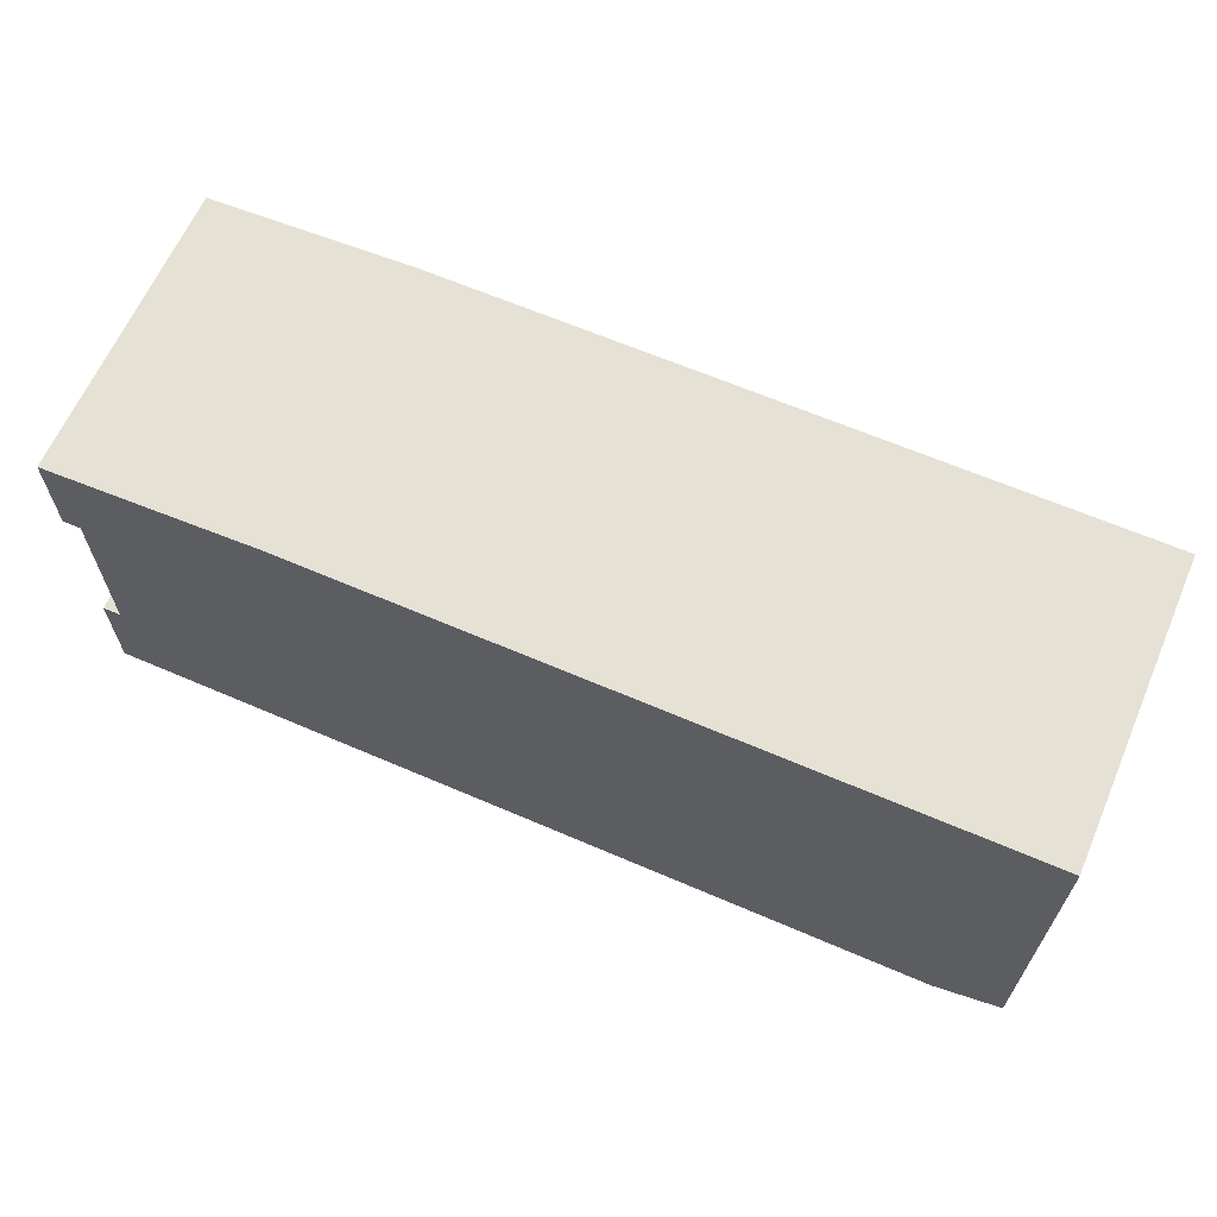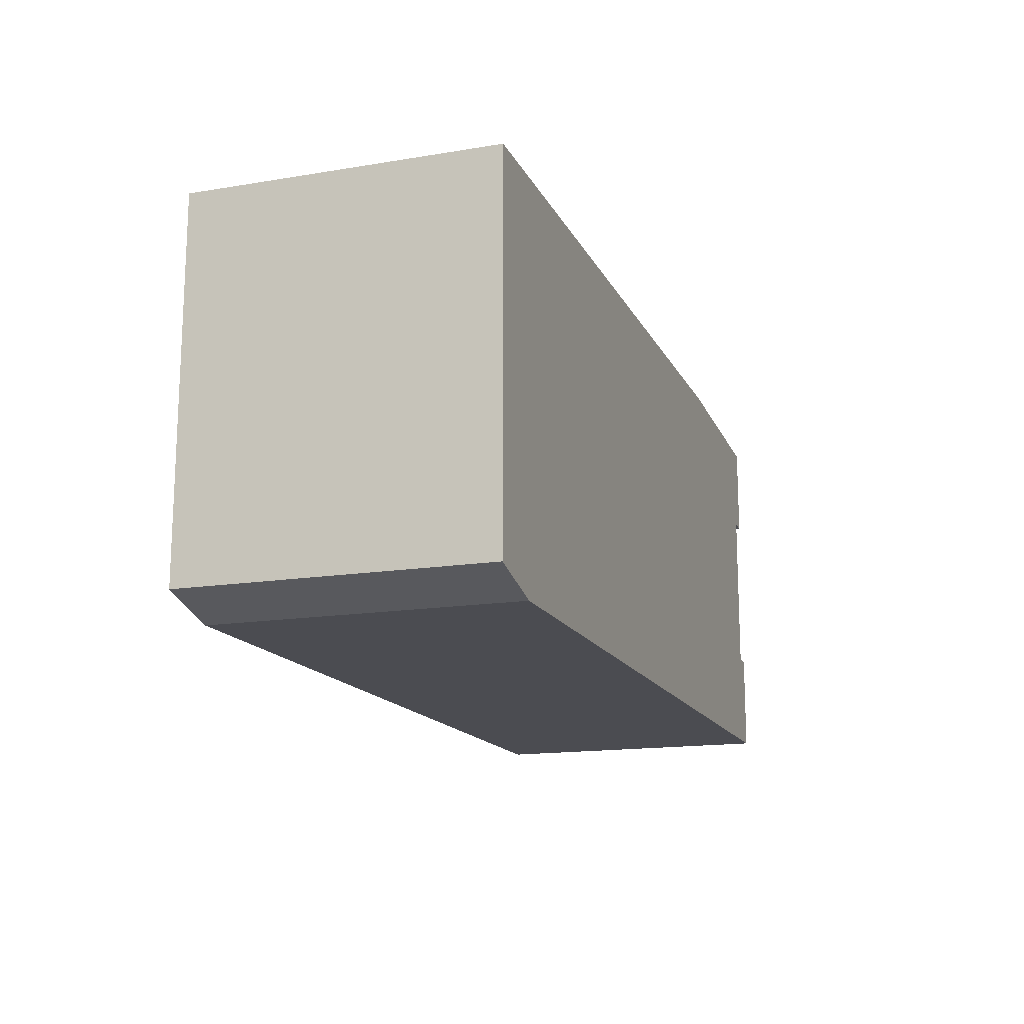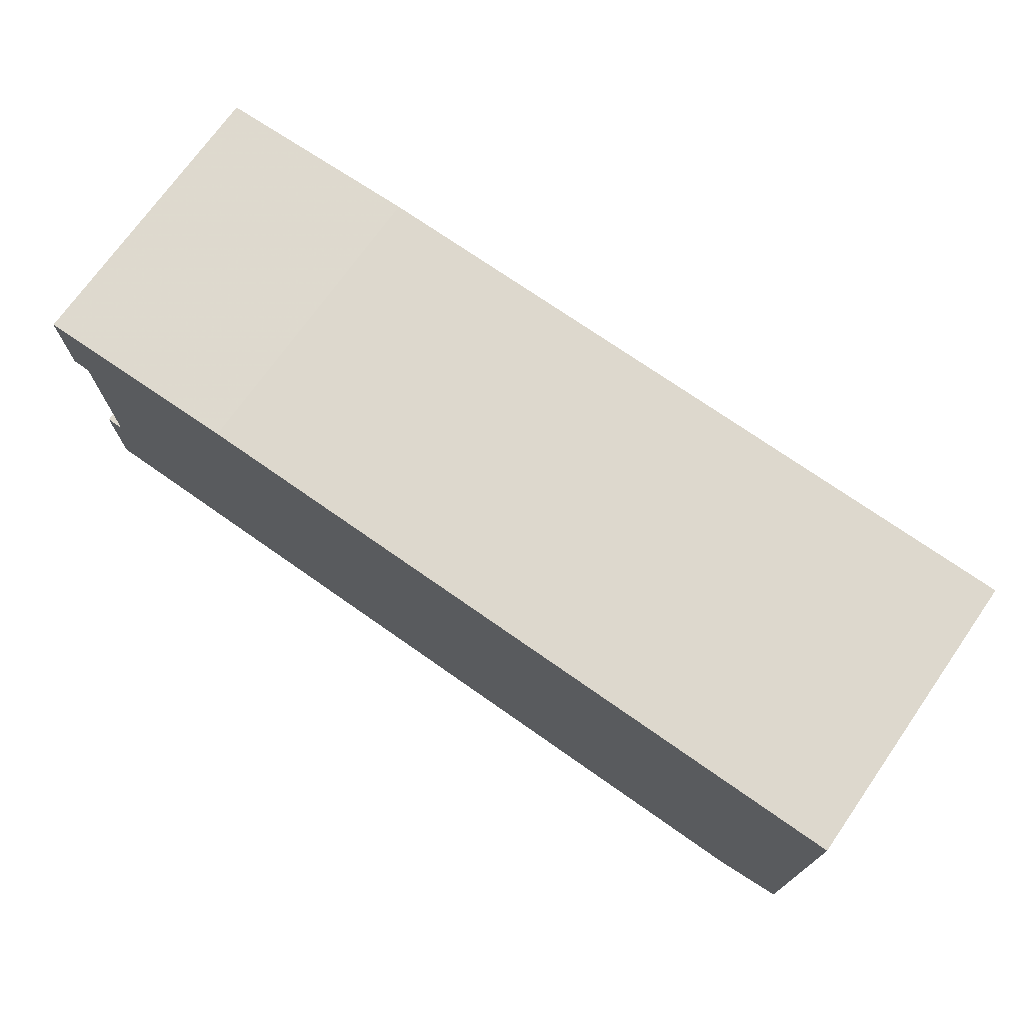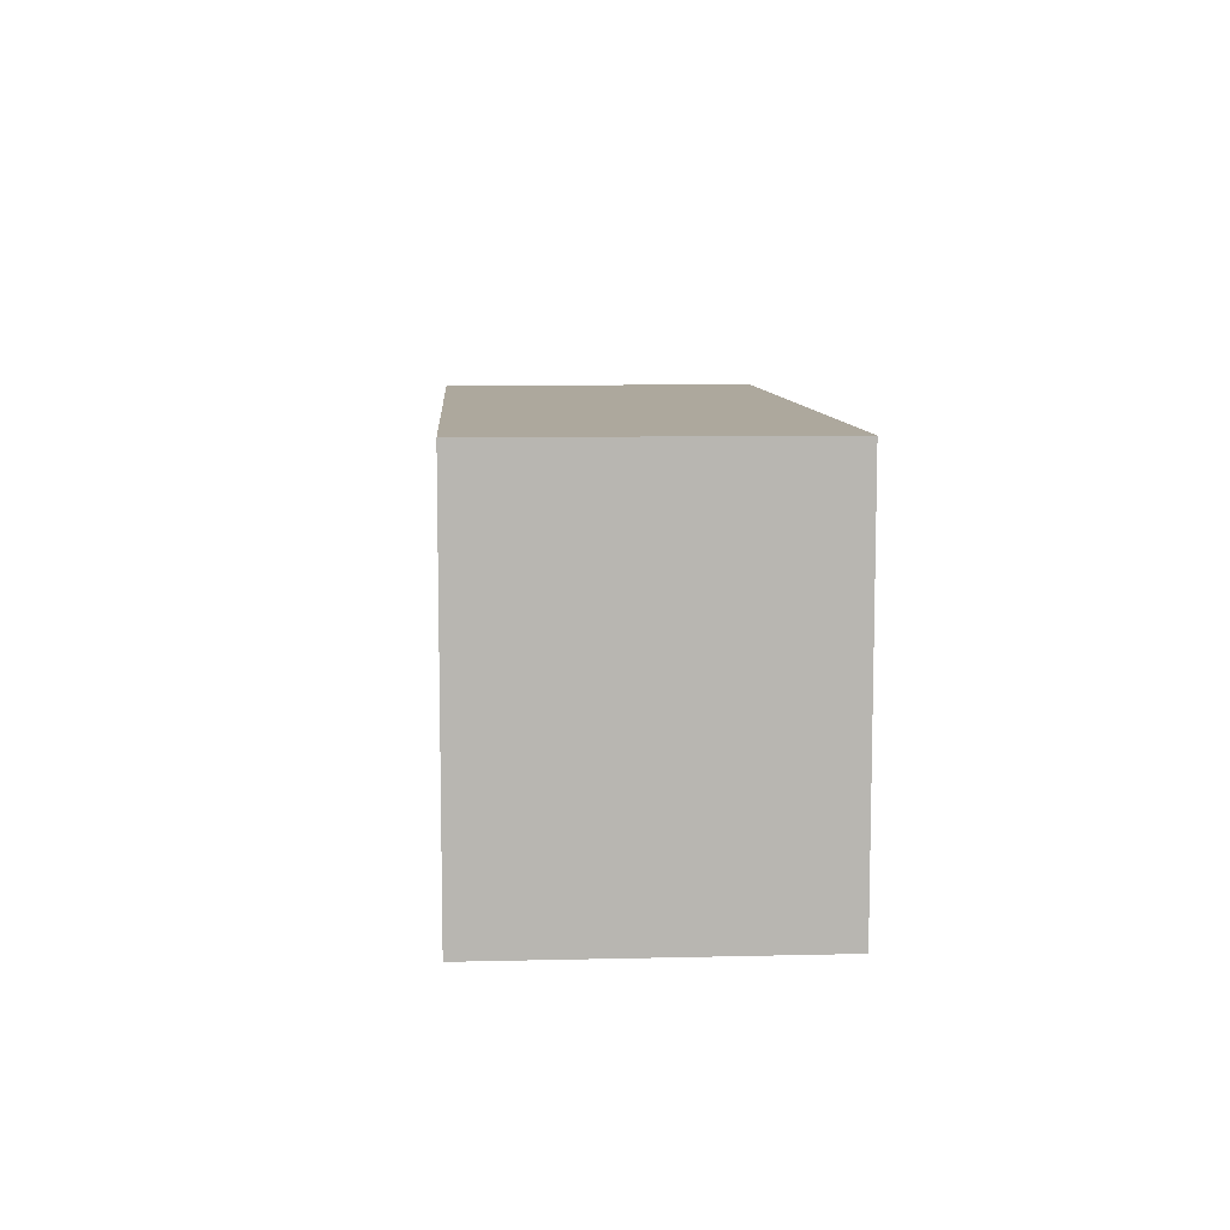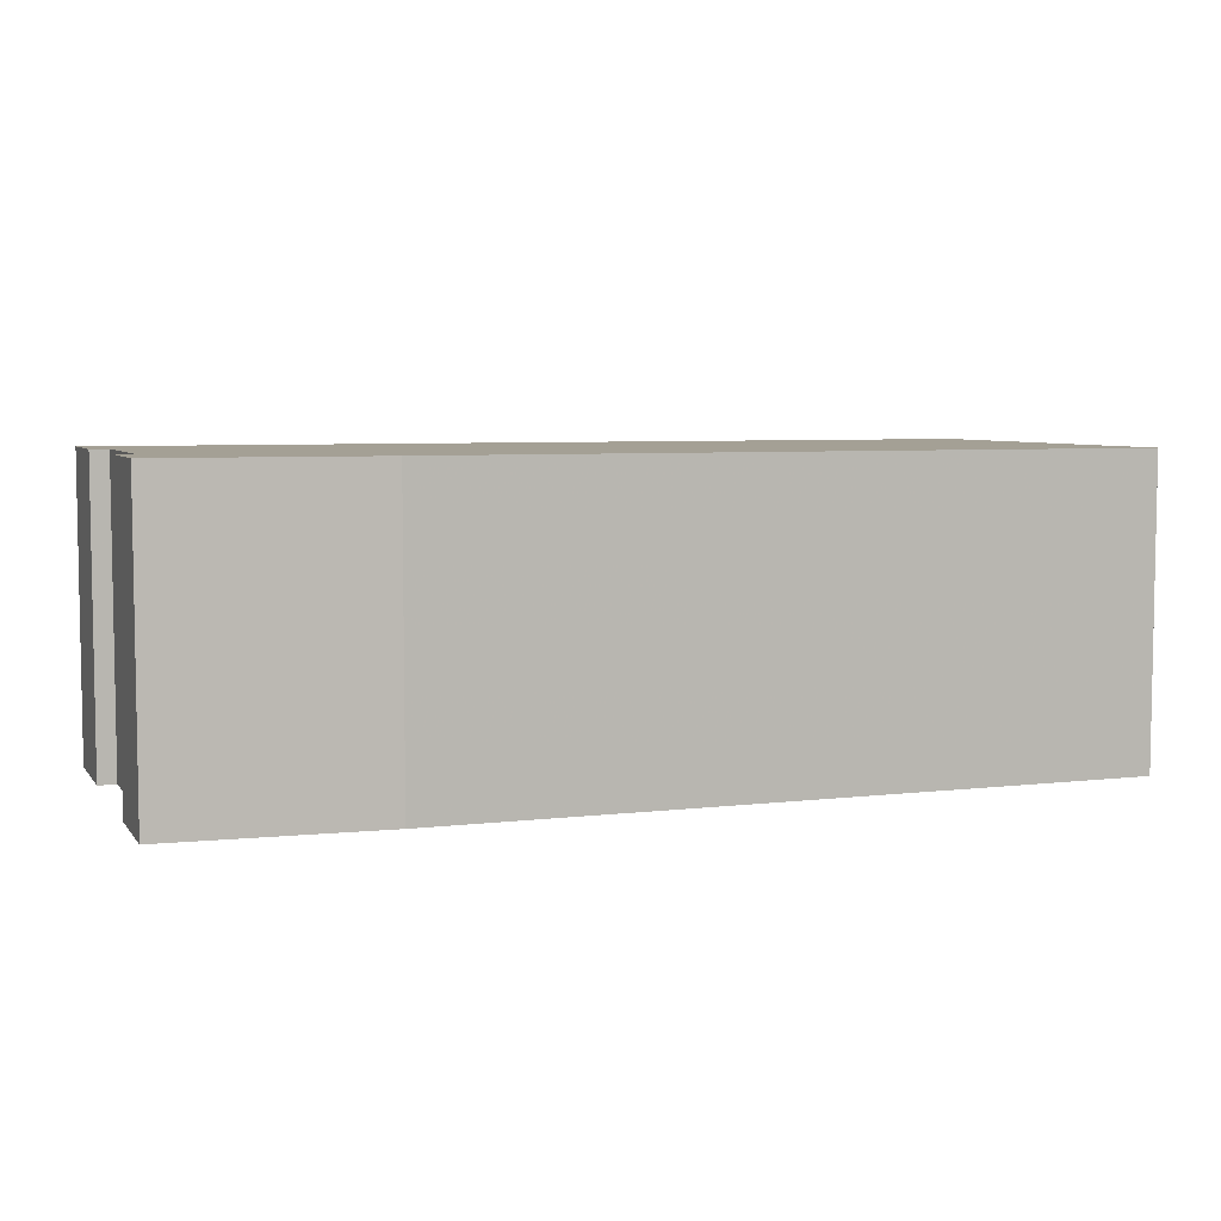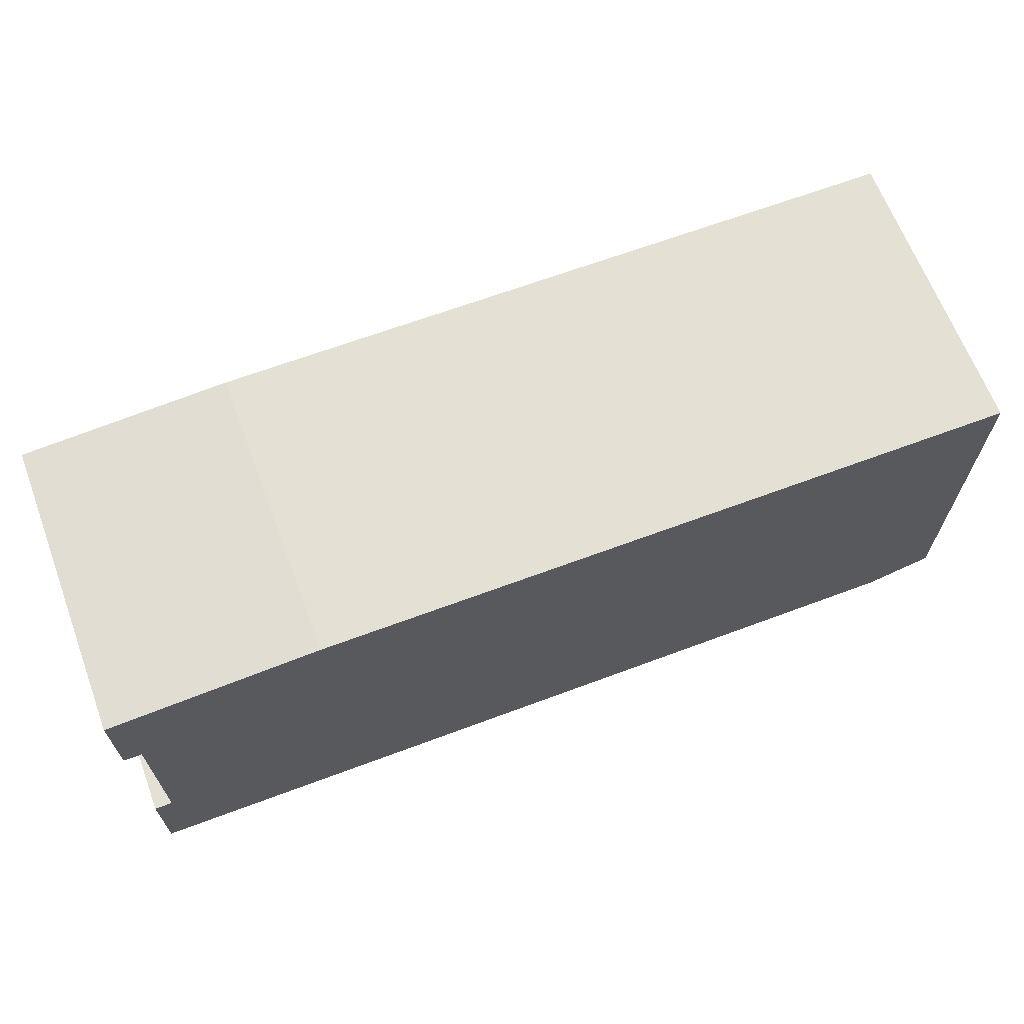
<metadata>
{"format":"obj","ext":"obj","renderer":"f3d","projection":"perspective","resolution":1024,"background":"white","views":[{"elev":64.1,"azim":-156.5,"up":"+Y"},{"elev":-15.5,"azim":-70.9,"up":"+Y"},{"elev":72.3,"azim":-144.9,"up":"+Y"},{"elev":8.7,"azim":-93.7,"up":"+Y"},{"elev":5.8,"azim":159.9,"up":"+Z"},{"elev":65.7,"azim":159.4,"up":"+Y"}]}
</metadata>
<code>
g sbg_lostsector_df_box16_m
v -0.76 0.03 0
v -0.65 0 0
v 0.76 0 0
v 0.76 0.17 0
v 0.73 0.17 0
v 0.73 0.46 0
v 0.76 0.46 0
v 0.76 0.62 0
v 0.41 0.64 0
v -0.76 0.64 0
v -0.76 0.03 0.5
v -0.65 0 0.5
v 0.76 0 0.5
v 0.76 0.17 0.5
v 0.73 0.17 0.5
v 0.73 0.46 0.5
v 0.76 0.46 0.5
v 0.76 0.62 0.5
v 0.41 0.64 0.5
v -0.76 0.64 0.5
g sbg_lostsector_df_box16_m_0
f 10 9 2
f 7 6 8
f 6 9 8
f 9 6 5
f 5 4 3
f 9 5 2
f 5 3 2
f 10 2 1
f 10 19 9
f 19 10 20
f 7 16 6
f 16 7 17
f 8 17 7
f 17 8 18
f 9 18 8
f 18 9 19
f 6 15 5
f 15 6 16
f 4 13 3
f 13 4 14
f 5 14 4
f 14 5 15
f 3 12 2
f 12 3 13
f 2 11 1
f 11 2 12
f 1 20 10
f 20 1 11
f 12 19 20
f 18 16 17
f 18 19 16
f 15 16 19
f 13 14 15
f 12 15 19
f 12 13 15
f 11 12 20

</code>
